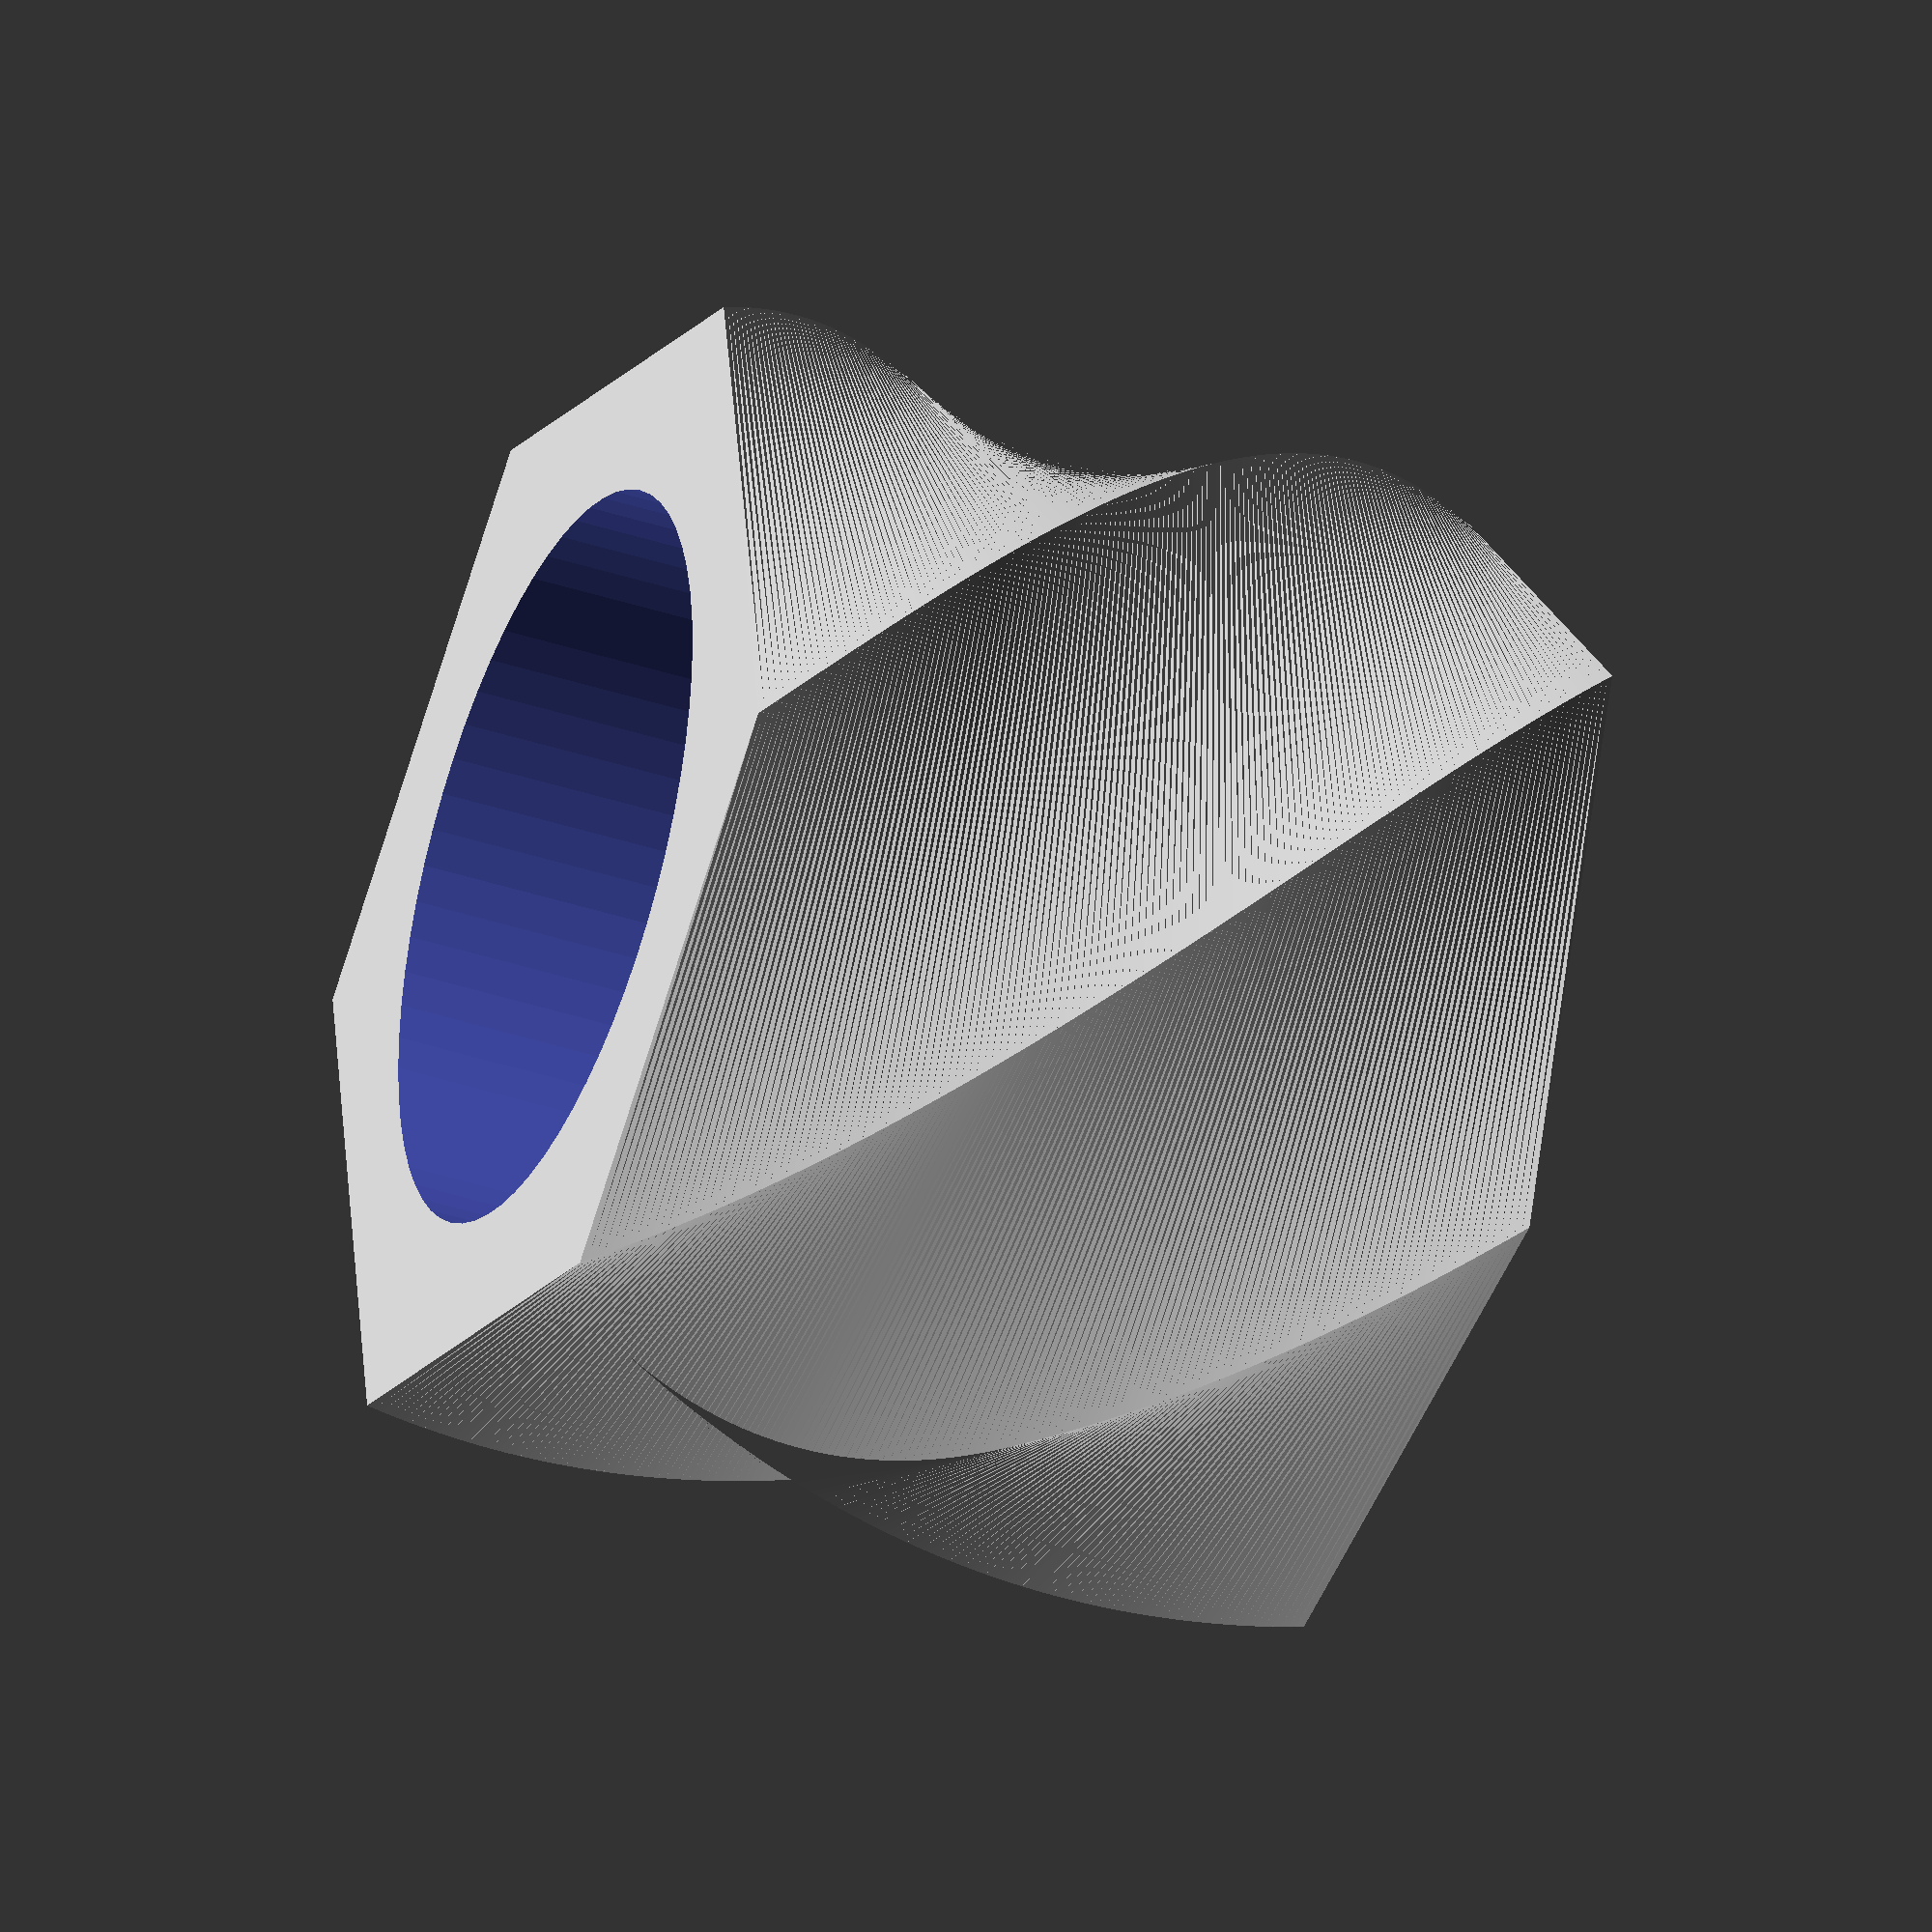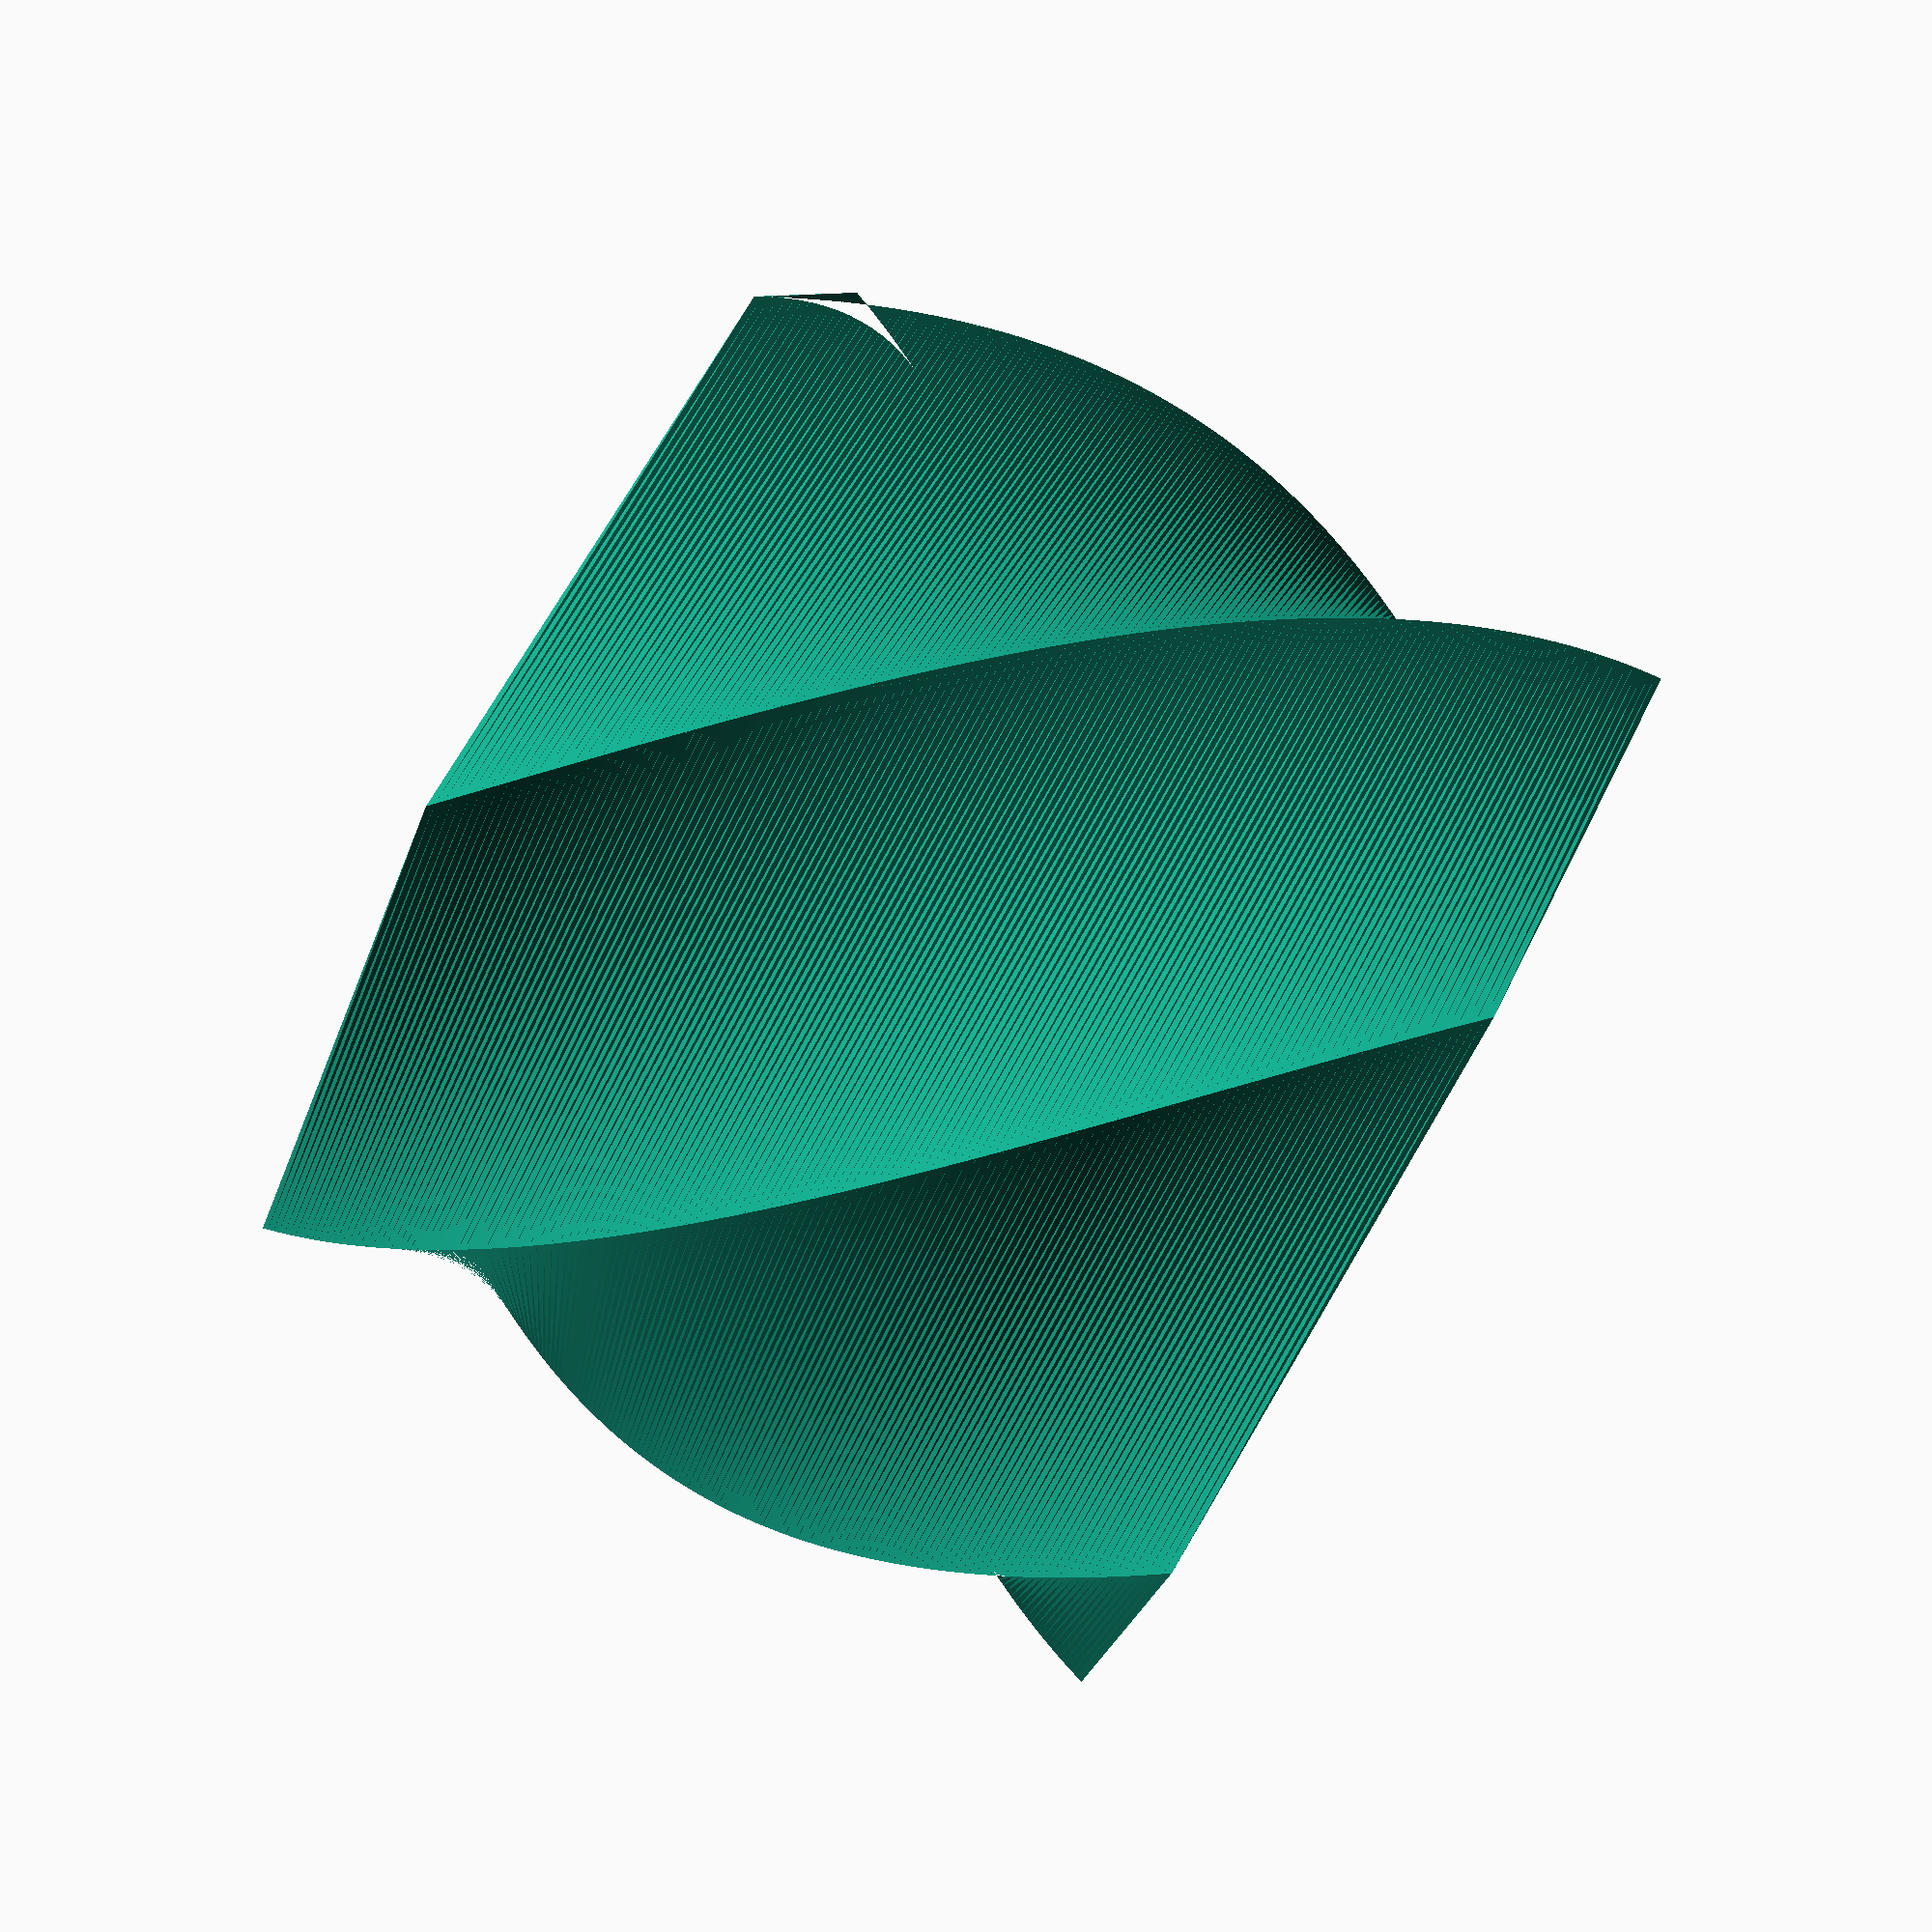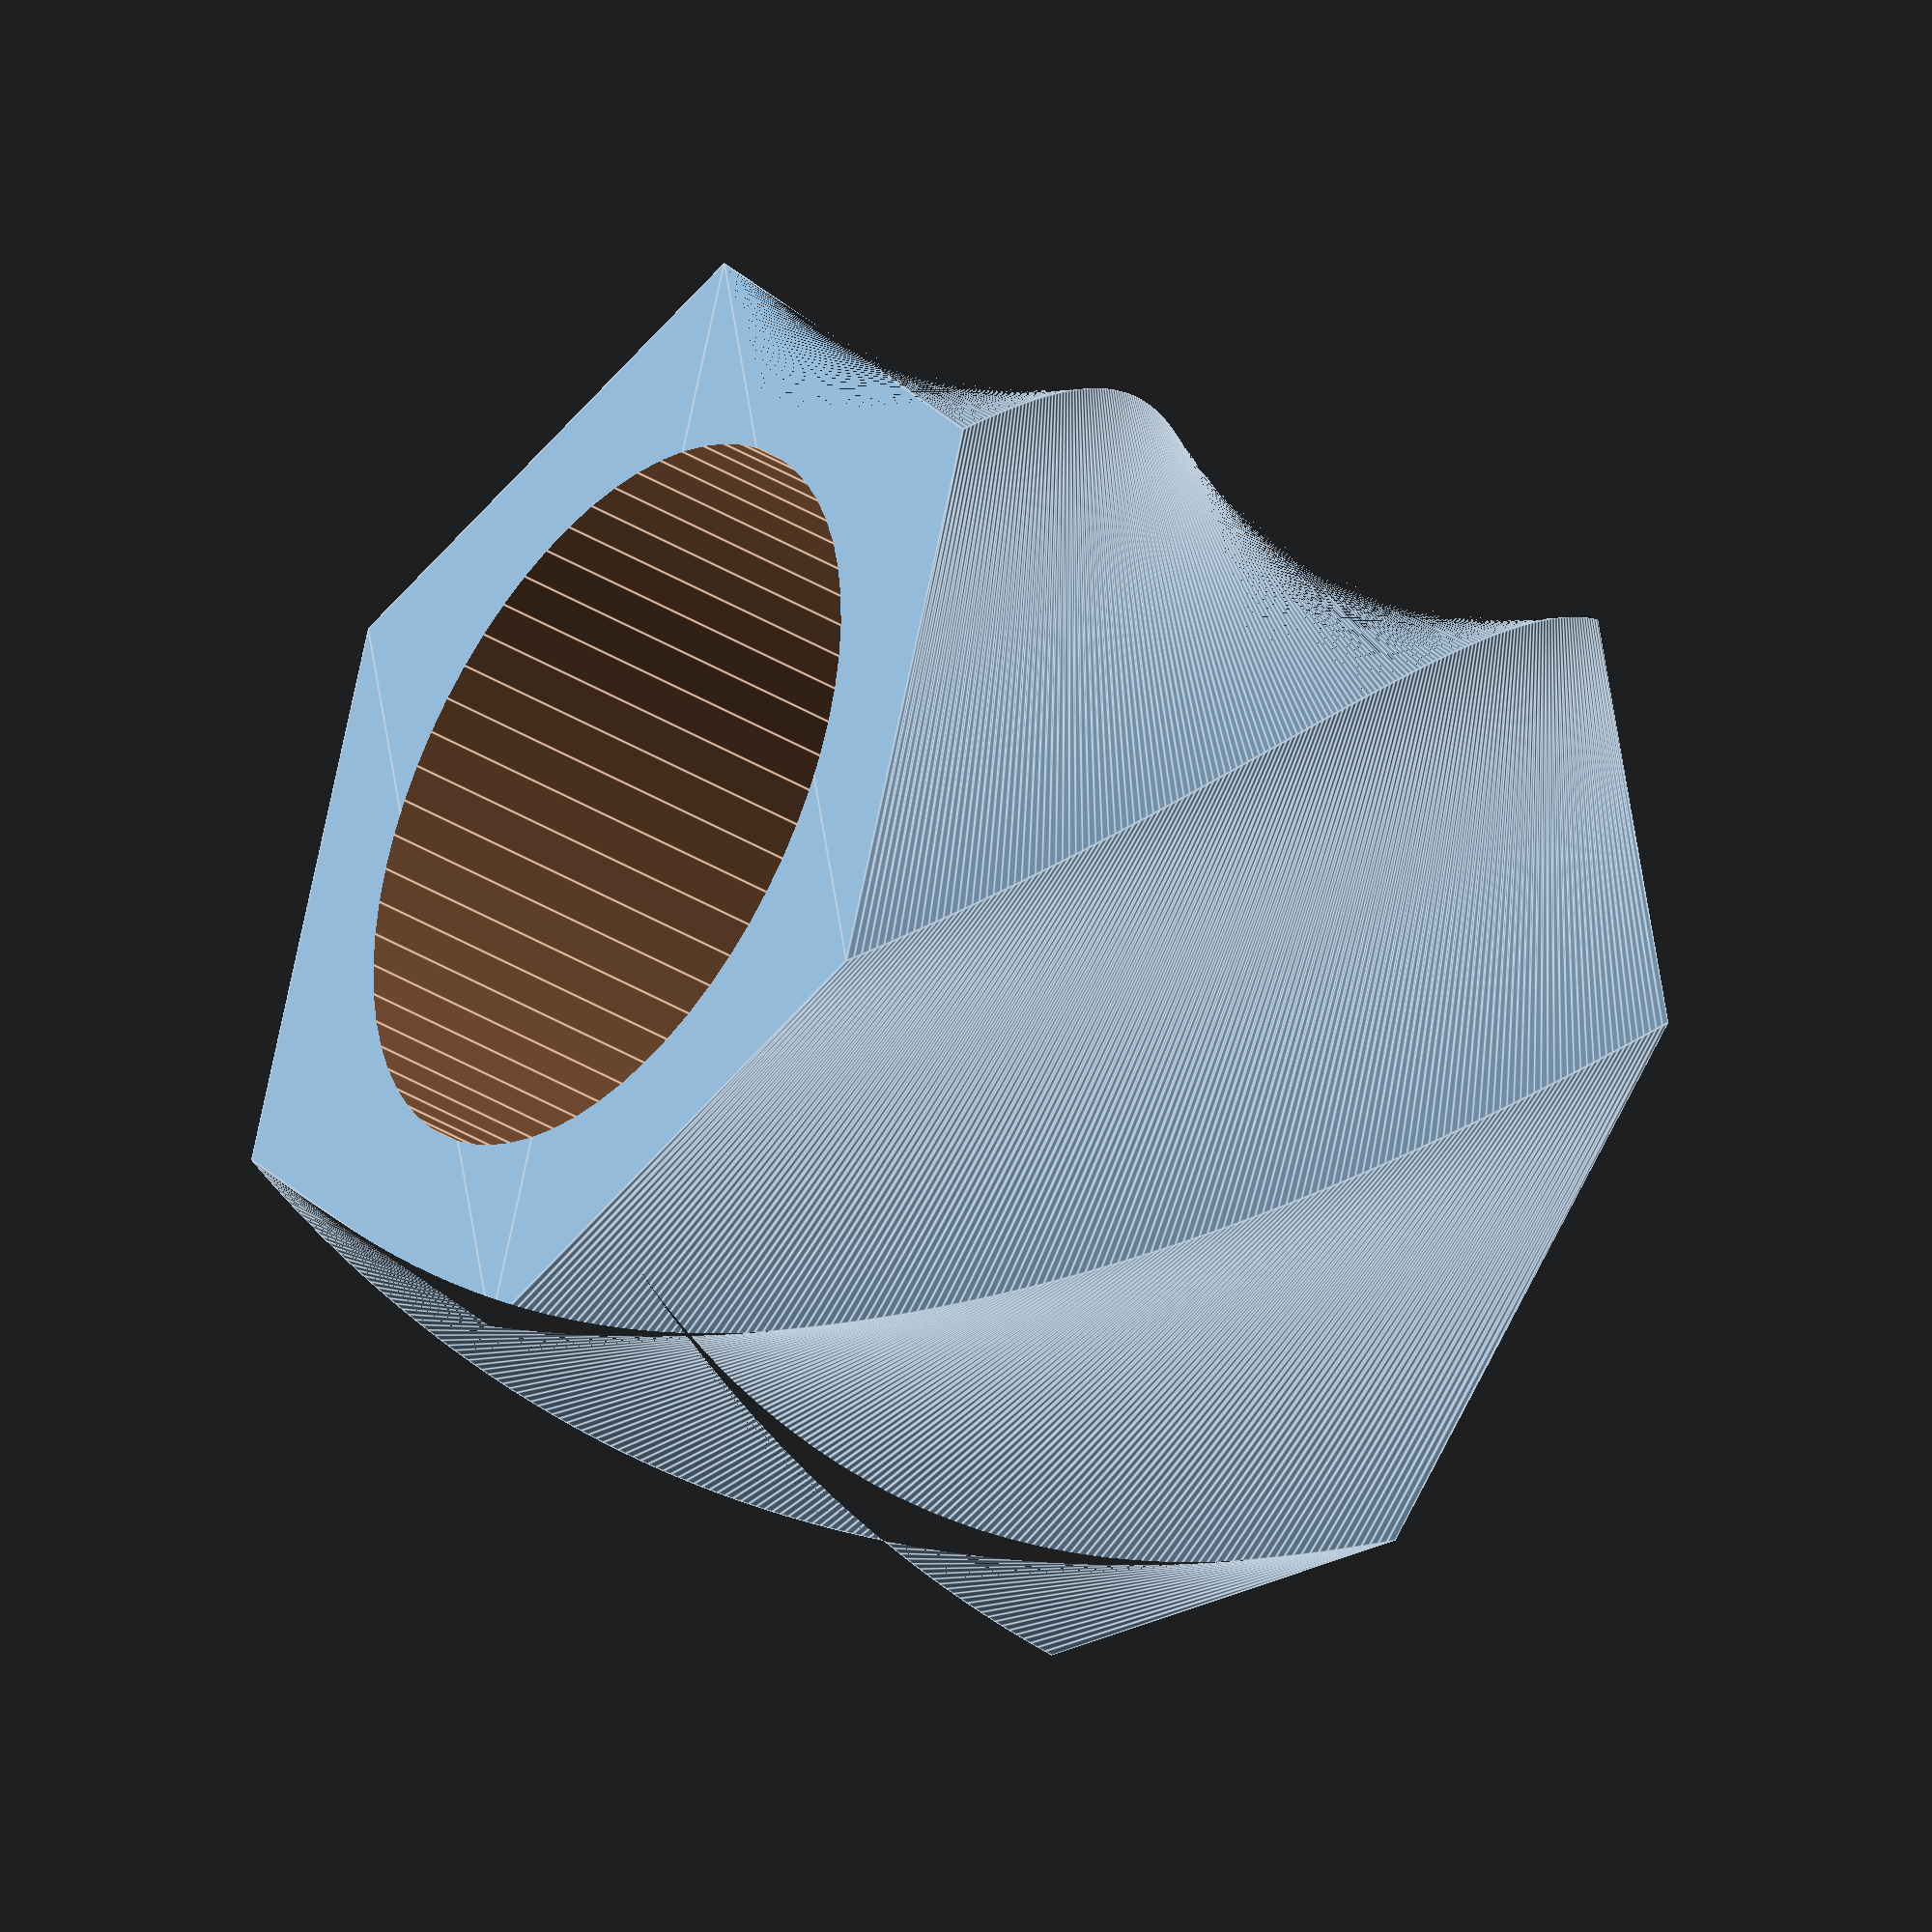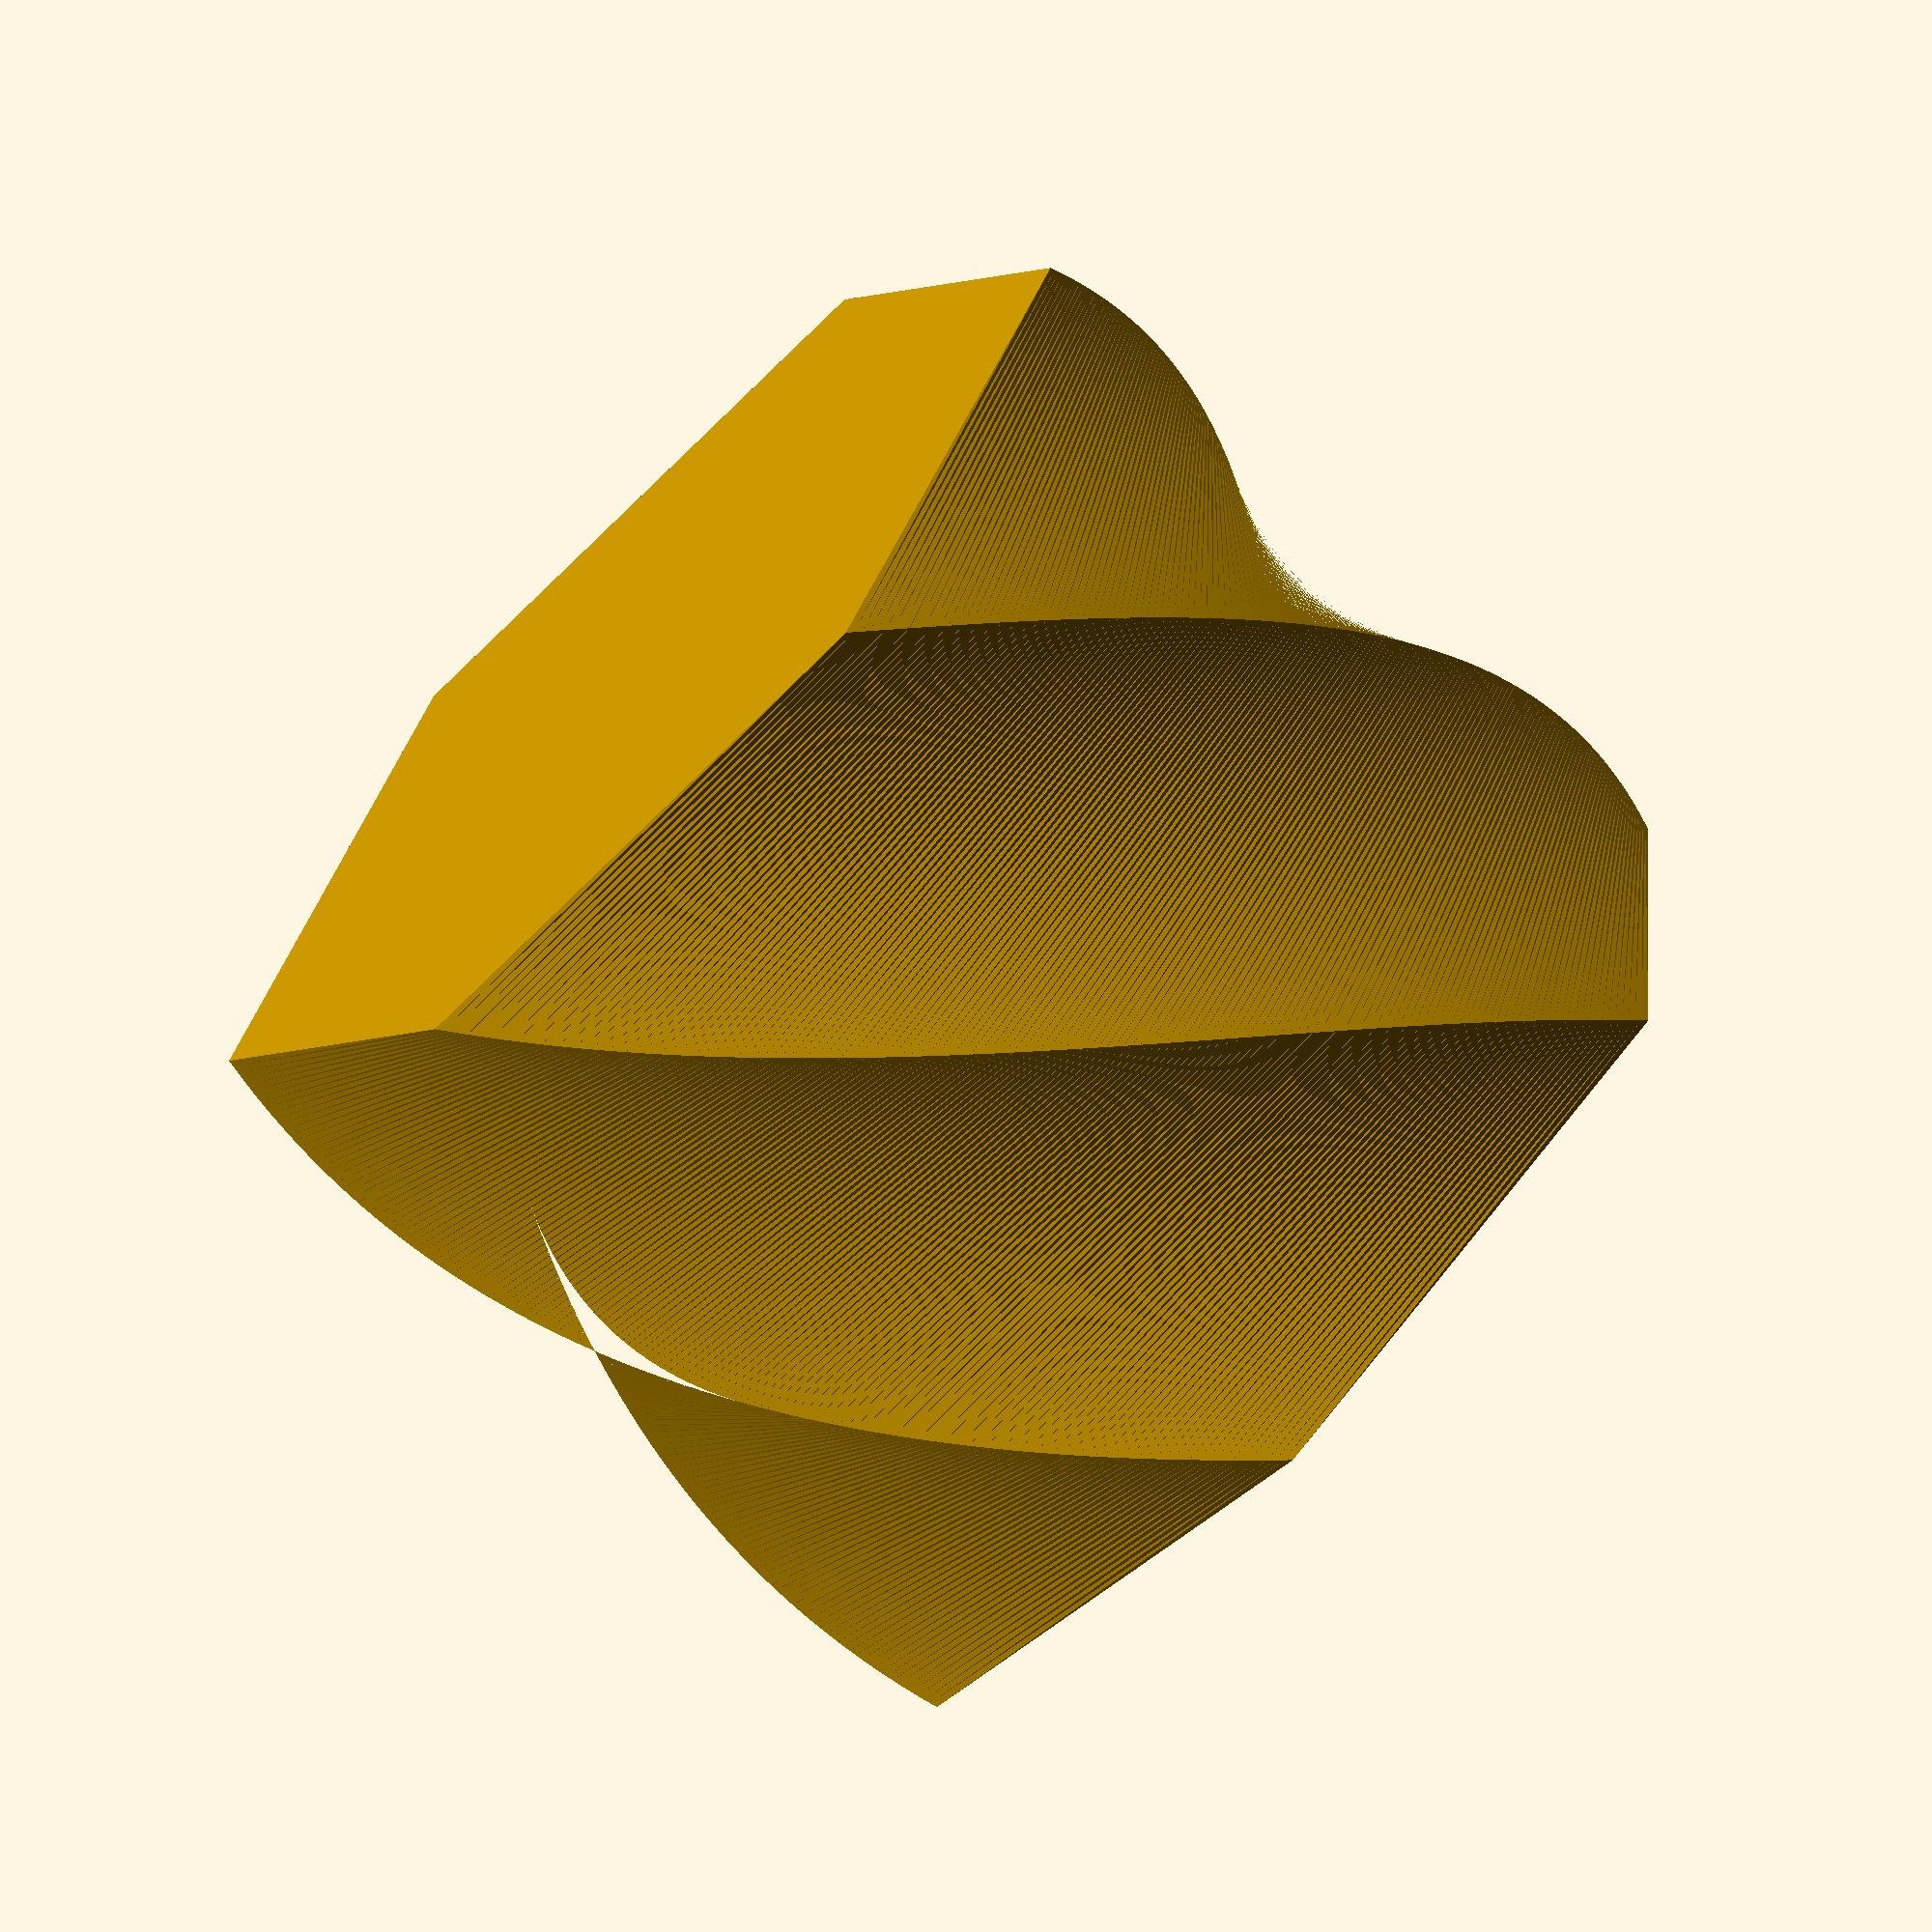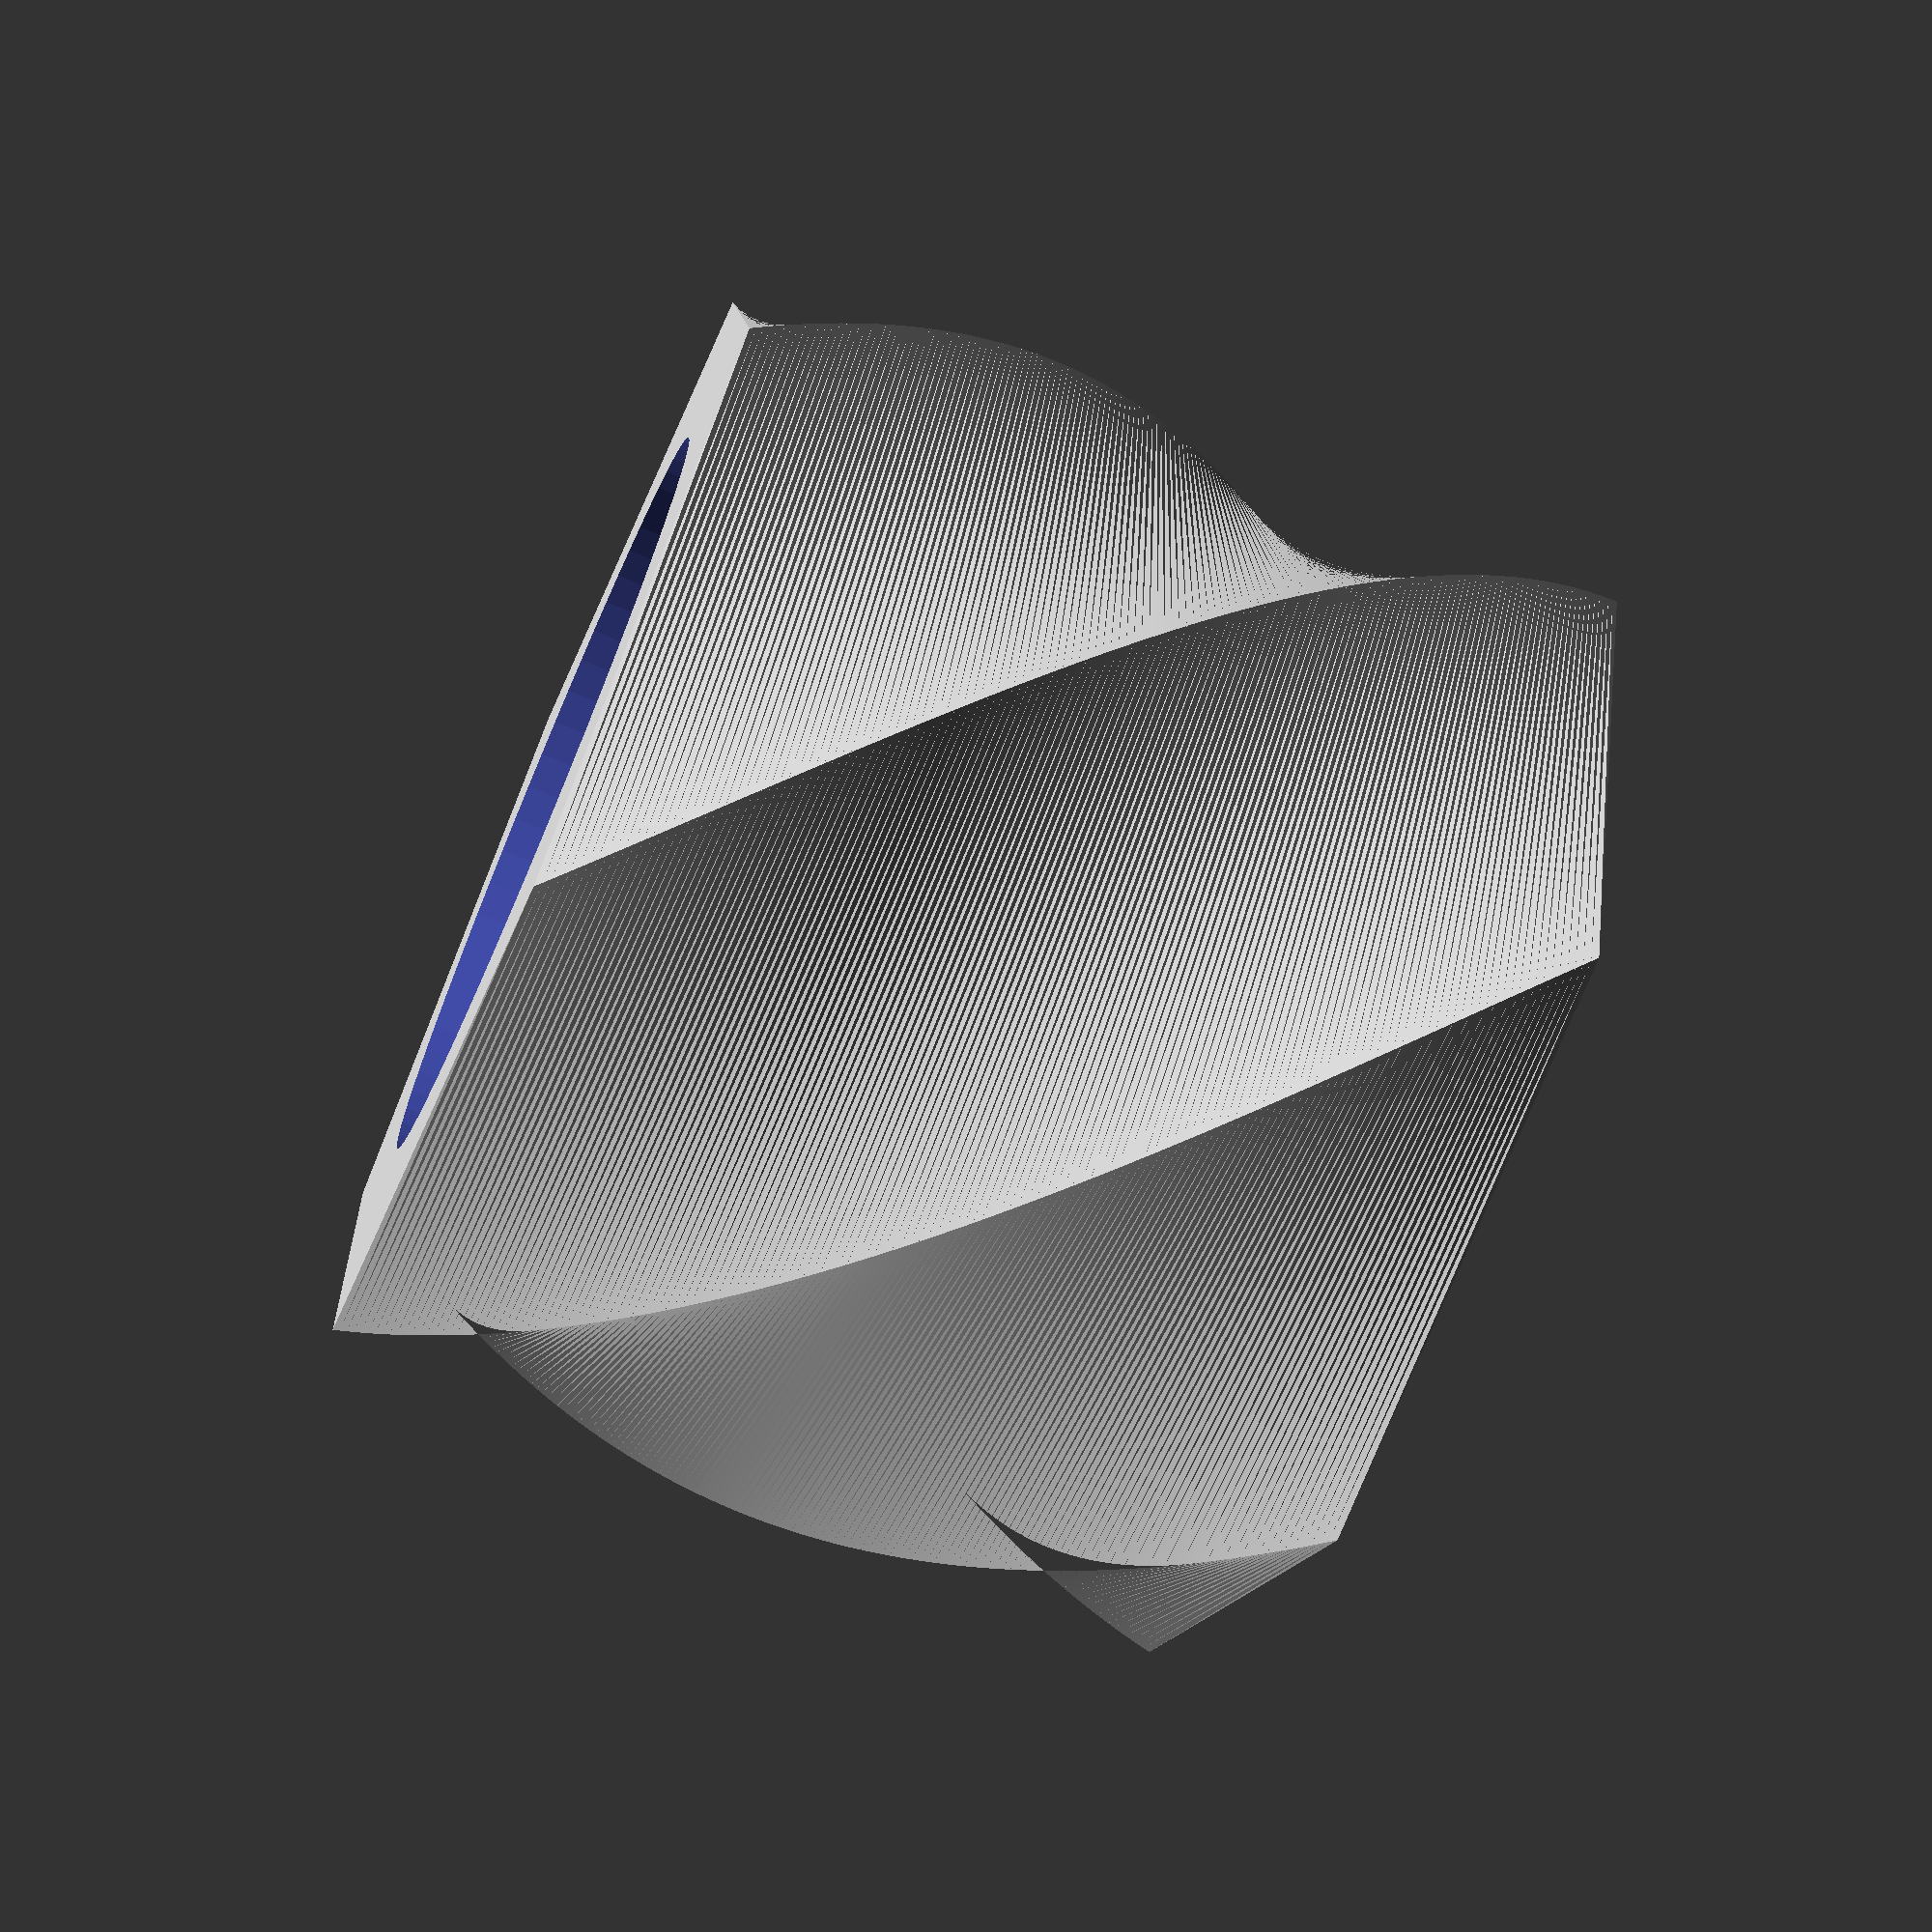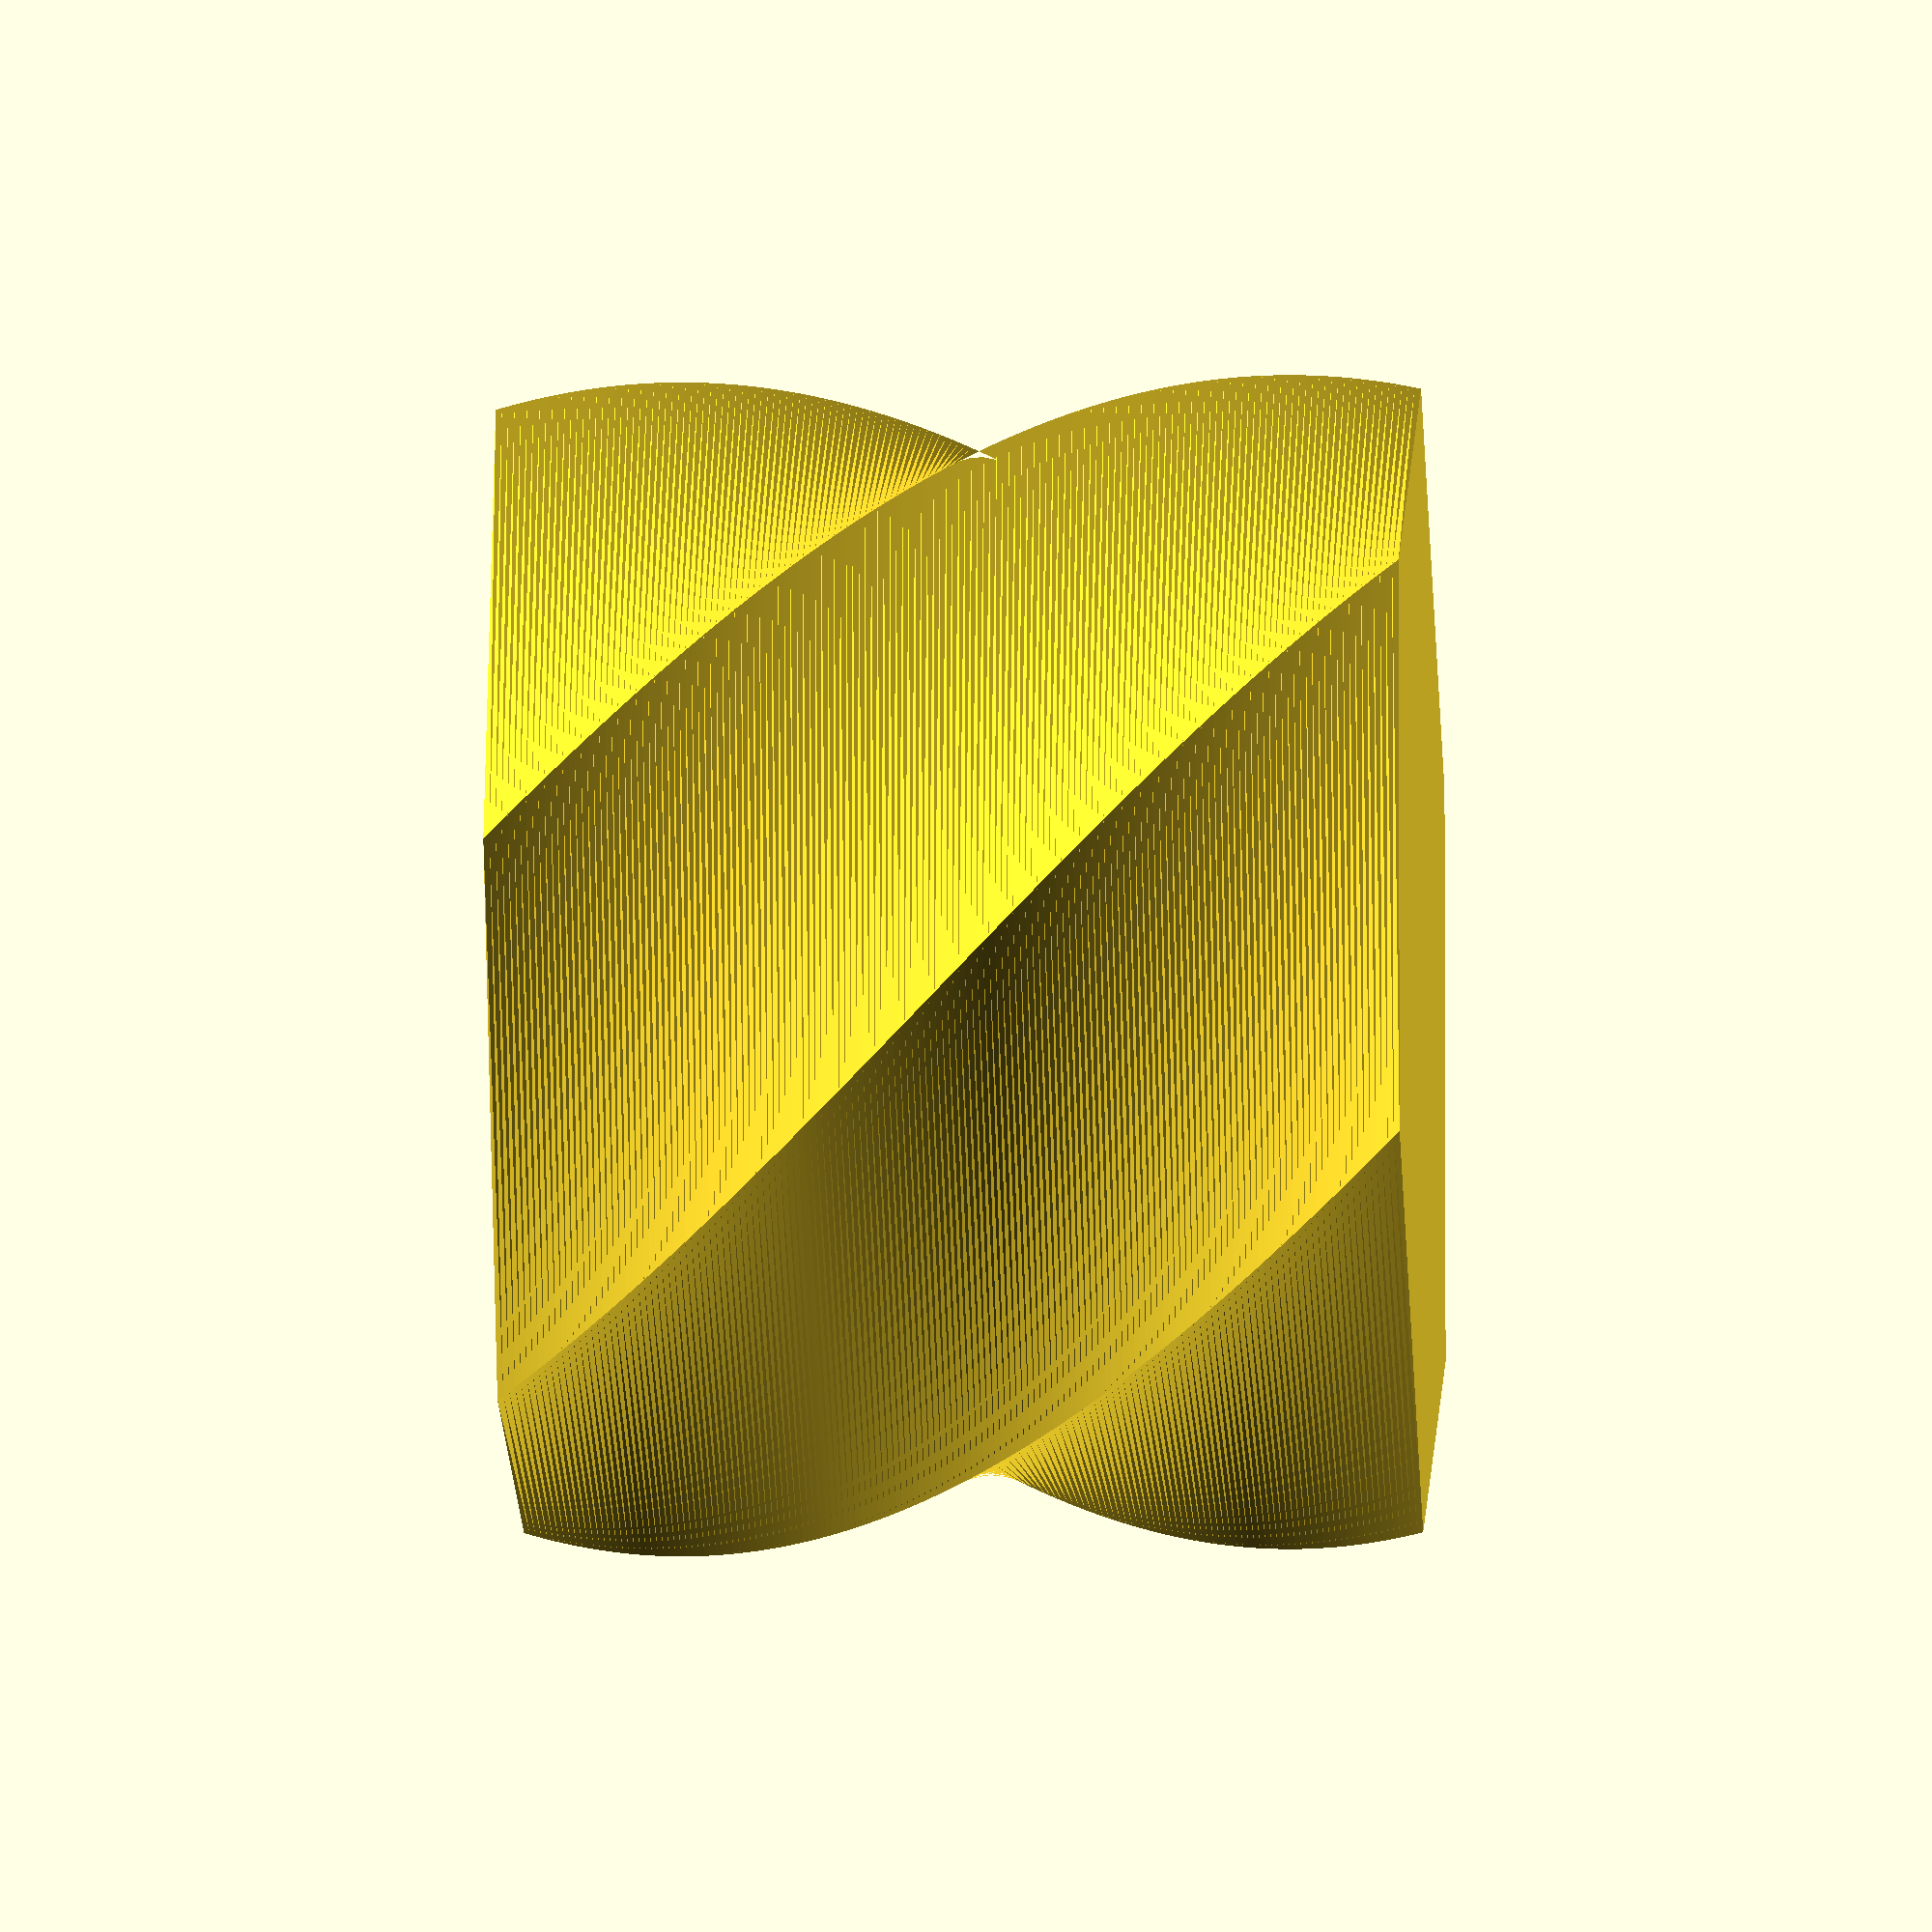
<openscad>
difference() {
   multmatrix(m = [ 
    [1, 0, 0, 0],
    [0, 1, 0, 0],
    [0, 0, 1, 0],
    [0, 0, 0, 1]
  ])
  linear_extrude(70, twist = 90, slices = 150)
    circle(r = 45, $fn = 6);
  
  translate([0, 0, 10])
    cylinder(155, 29, 29, $fn = 64);
}

</openscad>
<views>
elev=218.1 azim=51.3 roll=112.9 proj=o view=solid
elev=276.1 azim=76.4 roll=119.7 proj=p view=solid
elev=217.4 azim=198.8 roll=128.2 proj=o view=edges
elev=250.8 azim=0.1 roll=314.4 proj=o view=wireframe
elev=250.2 azim=229.4 roll=113.5 proj=p view=wireframe
elev=15.4 azim=212.3 roll=92.6 proj=o view=wireframe
</views>
